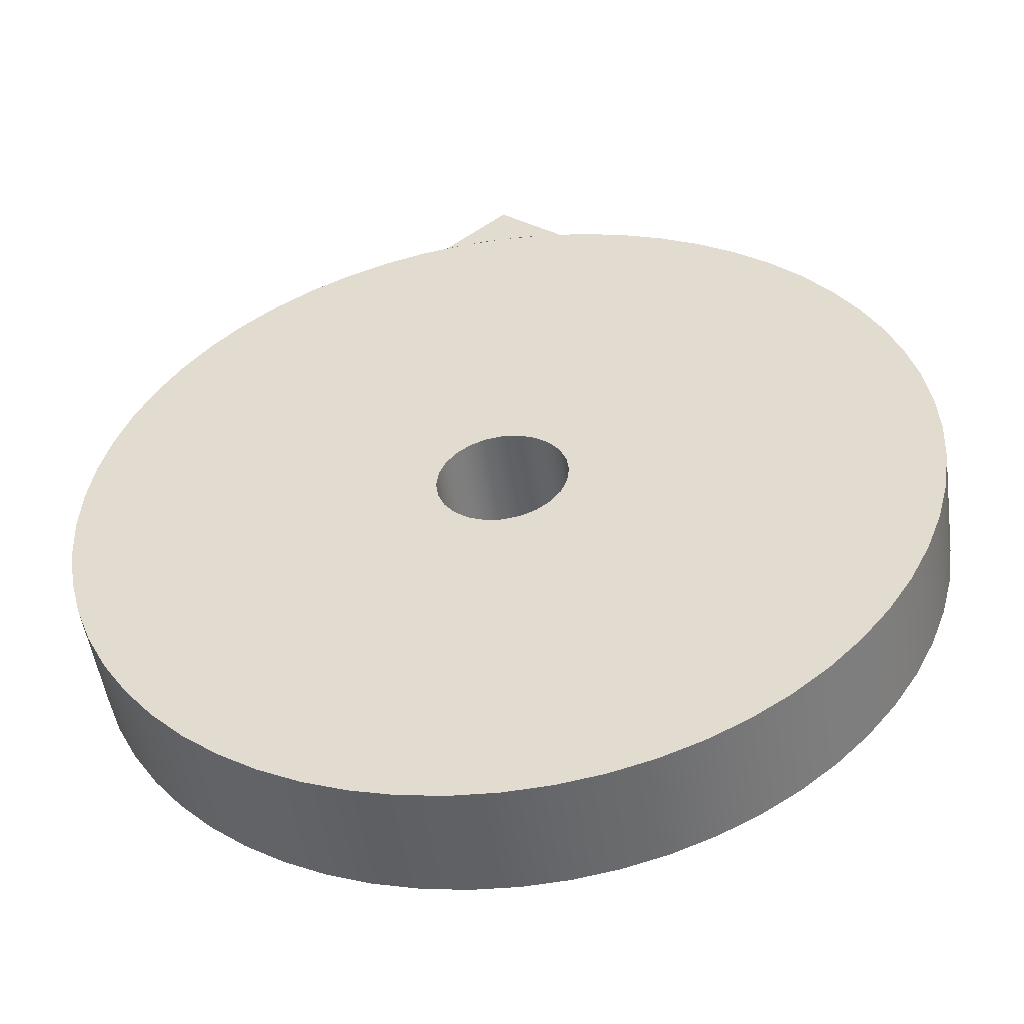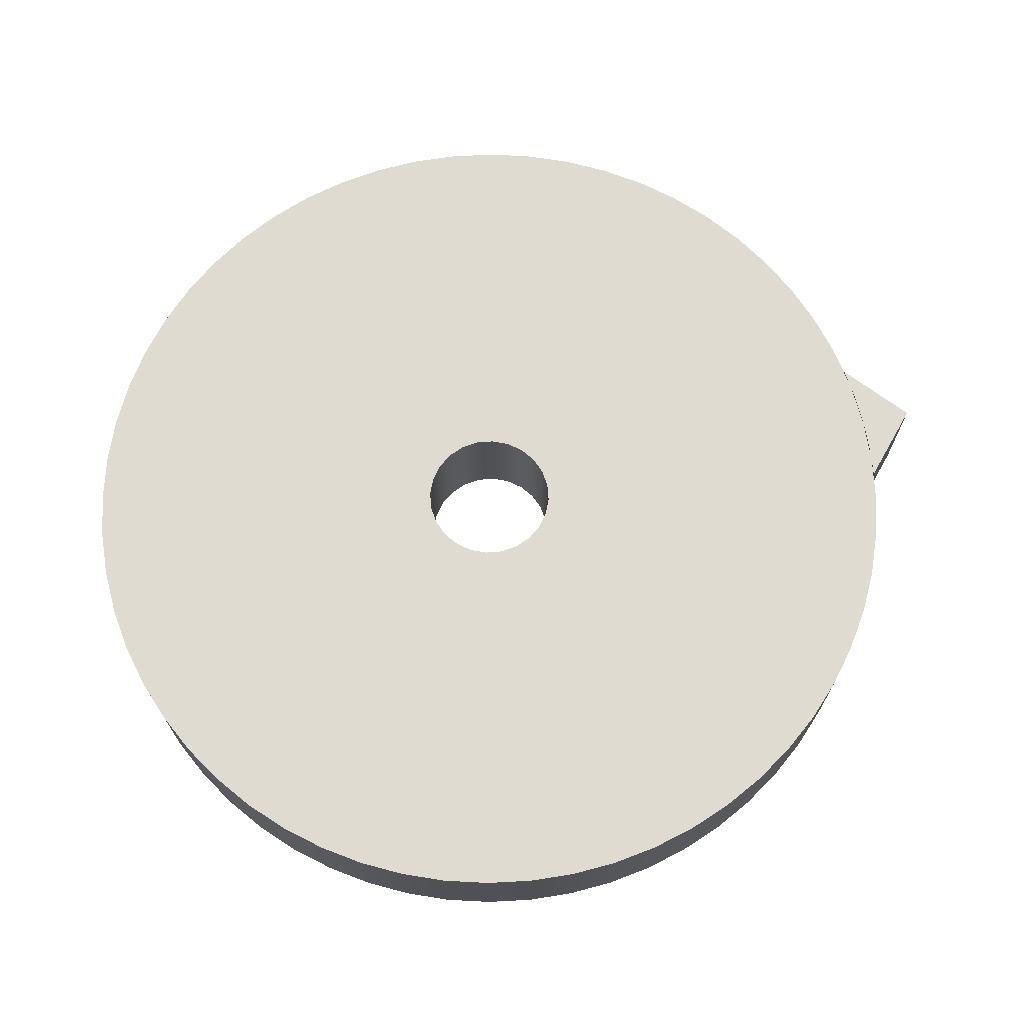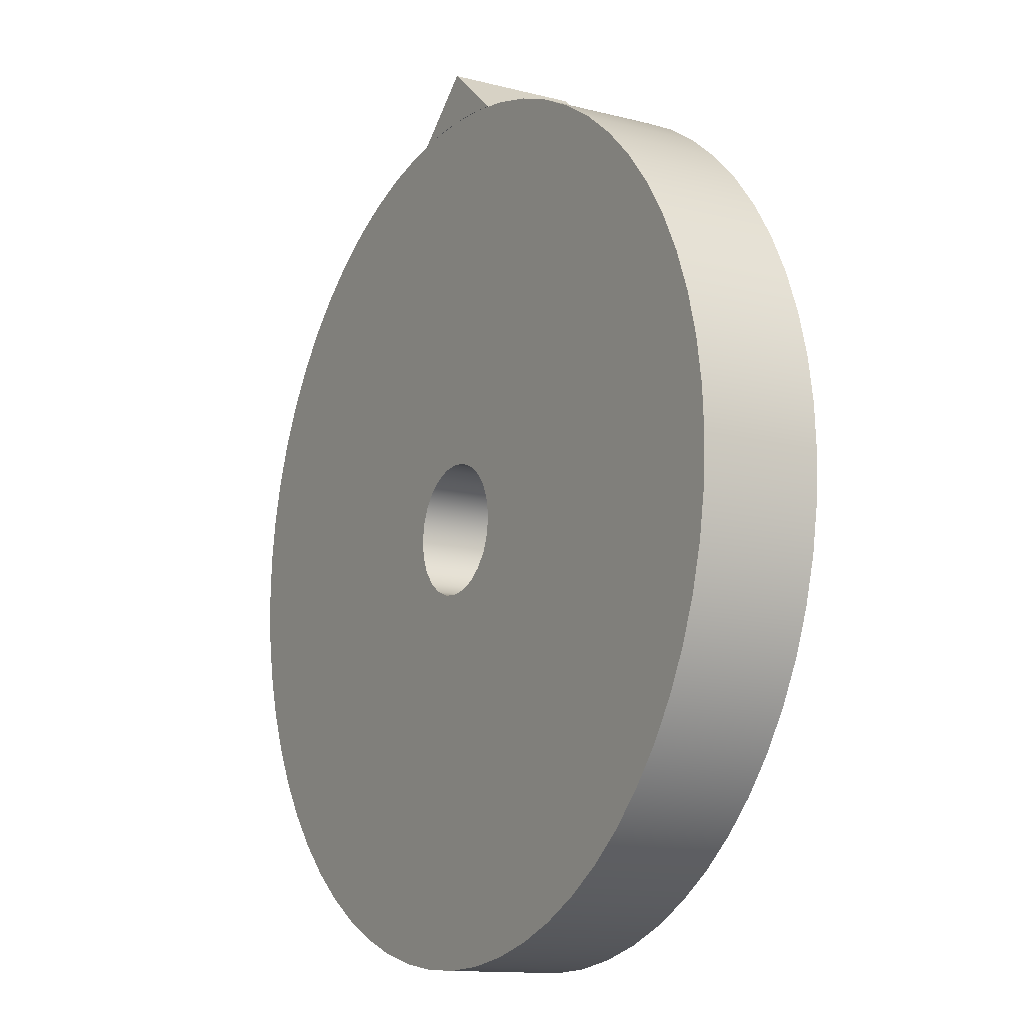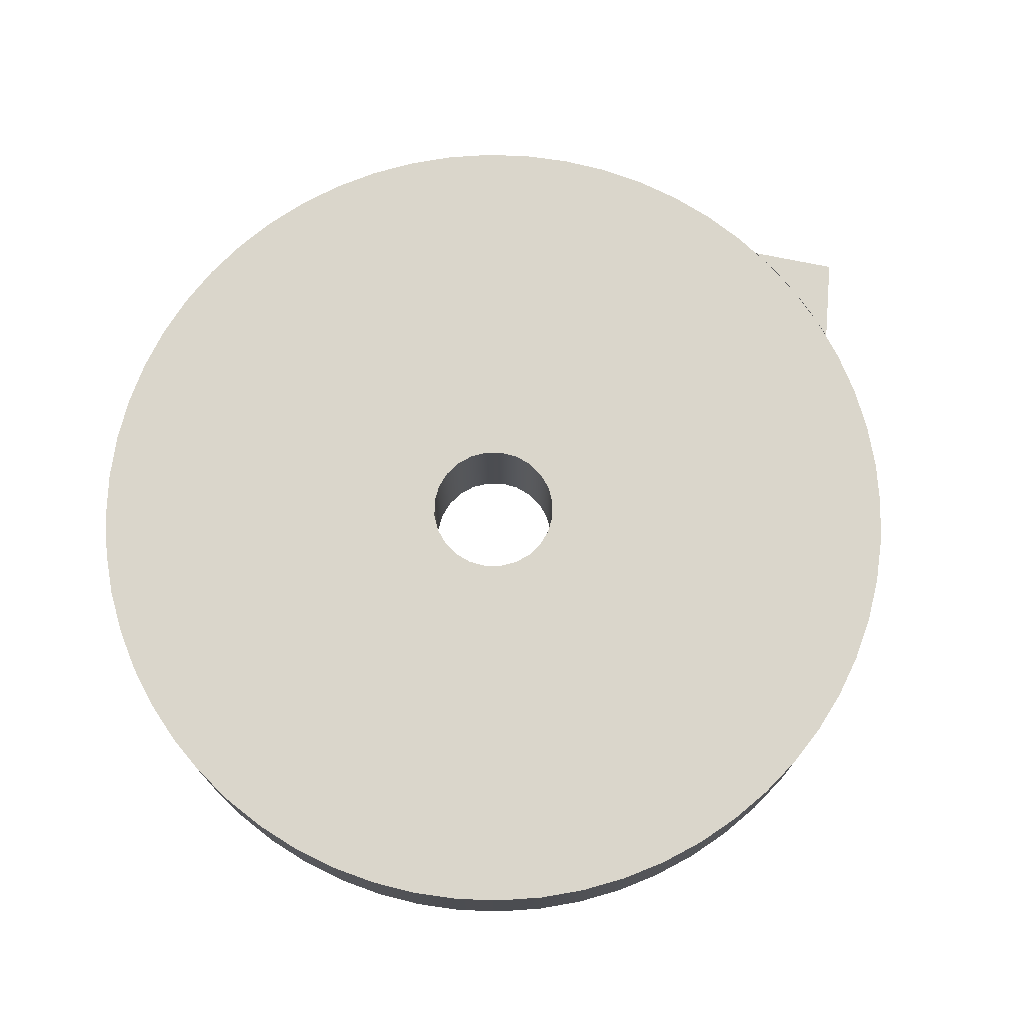
<metadata>
{"format":"obj","ext":"obj","renderer":"f3d","projection":"perspective","resolution":1024,"background":"white","views":[{"elev":-50.9,"azim":8.2,"up":"+Y"},{"elev":70.2,"azim":78.0,"up":"+Z"},{"elev":-12.9,"azim":59.4,"up":"+Y"},{"elev":73.9,"azim":53.1,"up":"+Z"}]}
</metadata>
<code>
v -1 -1.225e-16 0
v -0.9659 0.2588 0
v -0.866 0.5 0
v -0.7071 0.7071 0
v -0.5 0.866 0
v -0.2588 0.9659 0
v 6.123e-17 1 0
v 0.2588 0.9659 0
v 0.5 0.866 0
v 0.7071 0.7071 0
v 0.866 0.5 0
v 0.9659 0.2588 0
v 1 0 0
v 0.9659 -0.2588 0
v 0.866 -0.5 0
v 0.7071 -0.7071 0
v 0.5 -0.866 0
v 0.2588 -0.9659 0
v 6.123e-17 -1 0
v -0.2588 -0.9659 0
v -0.5 -0.866 0
v -0.7071 -0.7071 0
v -0.866 -0.5 0
v -0.9659 -0.2588 0
v -1 -1.225e-16 1.8
v -0.9659 -0.2588 1.8
v -0.866 -0.5 1.8
v -0.7071 -0.7071 1.8
v -0.5 -0.866 1.8
v -0.2588 -0.9659 1.8
v 6.123e-17 -1 1.8
v 0.2588 -0.9659 1.8
v 0.5 -0.866 1.8
v 0.7071 -0.7071 1.8
v 0.866 -0.5 1.8
v 0.9659 -0.2588 1.8
v 1 0 1.8
v 0.9659 0.2588 1.8
v 0.866 0.5 1.8
v 0.7071 0.7071 1.8
v 0.5 0.866 1.8
v 0.2588 0.9659 1.8
v 6.123e-17 1 1.8
v -0.2588 0.9659 1.8
v -0.5 0.866 1.8
v -0.7071 0.7071 1.8
v -0.866 0.5 1.8
v -0.9659 0.2588 1.8
v -1 -1.225e-16 0
v -1 -1.225e-16 1.8
v -6.519 -7.984e-16 1.8
v -6.483 0.6814 1.8
v -6.377 1.355 1.8
v -6.2 2.015 1.8
v -5.956 2.652 1.8
v -5.646 3.26 1.8
v -5.274 3.832 1.8
v -4.845 4.362 1.8
v -4.362 4.845 1.8
v -3.832 5.274 1.8
v -3.26 5.646 1.8
v -2.652 5.956 1.8
v -2.015 6.2 1.8
v -1.355 6.377 1.8
v -0.6814 6.483 1.8
v 3.992e-16 6.519 1.8
v 0.6814 6.483 1.8
v 1.355 6.377 1.8
v 2.015 6.2 1.8
v 2.652 5.956 1.8
v 3.26 5.646 1.8
v 3.832 5.274 1.8
v 4.362 4.845 1.8
v 4.845 4.362 1.8
v 5.274 3.832 1.8
v 5.646 3.26 1.8
v 5.956 2.652 1.8
v 6.2 2.015 1.8
v 6.377 1.355 1.8
v 6.483 0.6814 1.8
v 6.519 0 1.8
v 6.483 -0.6814 1.8
v 6.377 -1.355 1.8
v 6.2 -2.015 1.8
v 5.956 -2.652 1.8
v 5.646 -3.26 1.8
v 5.274 -3.832 1.8
v 4.845 -4.362 1.8
v 4.362 -4.845 1.8
v 3.832 -5.274 1.8
v 3.26 -5.646 1.8
v 2.652 -5.956 1.8
v 2.015 -6.2 1.8
v 1.355 -6.377 1.8
v 0.6814 -6.483 1.8
v 3.992e-16 -6.519 1.8
v -0.6814 -6.483 1.8
v -1.355 -6.377 1.8
v -2.015 -6.2 1.8
v -2.652 -5.956 1.8
v -3.26 -5.646 1.8
v -3.832 -5.274 1.8
v -4.362 -4.845 1.8
v -4.845 -4.362 1.8
v -5.274 -3.832 1.8
v -5.646 -3.26 1.8
v -5.956 -2.652 1.8
v -6.2 -2.015 1.8
v -6.377 -1.355 1.8
v -6.483 -0.6814 1.8
v -6.519 -7.984e-16 0
v -6.483 -0.6814 0
v -6.377 -1.355 0
v -6.2 -2.015 0
v -5.956 -2.652 0
v -5.646 -3.26 0
v -5.274 -3.832 0
v -4.845 -4.362 0
v -4.362 -4.845 0
v -3.832 -5.274 0
v -3.26 -5.646 0
v -2.652 -5.956 0
v -2.015 -6.2 0
v -1.355 -6.377 0
v -0.6814 -6.483 0
v 3.992e-16 -6.519 0
v 0.6814 -6.483 0
v 1.355 -6.377 0
v 2.015 -6.2 0
v 2.652 -5.956 0
v 3.26 -5.646 0
v 3.832 -5.274 0
v 4.362 -4.845 0
v 4.845 -4.362 0
v 5.274 -3.832 0
v 5.646 -3.26 0
v 5.956 -2.652 0
v 6.2 -2.015 0
v 6.377 -1.355 0
v 6.483 -0.6814 0
v 6.519 0 0
v 6.483 0.6814 0
v 6.377 1.355 0
v 6.2 2.015 0
v 5.956 2.652 0
v 5.646 3.26 0
v 5.274 3.832 0
v 4.845 4.362 0
v 4.362 4.845 0
v 3.832 5.274 0
v 3.26 5.646 0
v 2.652 5.956 0
v 2.015 6.2 0
v 1.355 6.377 0
v 0.6814 6.483 0
v 3.992e-16 6.519 0
v -0.6814 6.483 0
v -1.355 6.377 0
v -2.015 6.2 0
v -2.652 5.956 0
v -3.26 5.646 0
v -3.832 5.274 0
v -4.362 4.845 0
v -4.845 4.362 0
v -5.274 3.832 0
v -5.646 3.26 0
v -5.956 2.652 0
v -6.2 2.015 0
v -6.377 1.355 0
v -6.483 0.6814 0
v -6.519 -7.984e-16 0
v -6.519 -7.984e-16 1.8
v -1 -1.225e-16 0
v -0.9659 -0.2588 0
v -0.866 -0.5 0
v -0.7071 -0.7071 0
v -0.5 -0.866 0
v -0.2588 -0.9659 0
v 6.123e-17 -1 0
v 0.2588 -0.9659 0
v 0.5 -0.866 0
v 0.7071 -0.7071 0
v 0.866 -0.5 0
v 0.9659 -0.2588 0
v 1 0 0
v 0.9659 0.2588 0
v 0.866 0.5 0
v 0.7071 0.7071 0
v 0.5 0.866 0
v 0.2588 0.9659 0
v 6.123e-17 1 0
v -0.2588 0.9659 0
v -0.5 0.866 0
v -0.7071 0.7071 0
v -0.866 0.5 0
v -0.9659 0.2588 0
v -6.519 -7.984e-16 0
v -6.483 0.6814 0
v -6.377 1.355 0
v -6.2 2.015 0
v -5.956 2.652 0
v -5.646 3.26 0
v -5.274 3.832 0
v -4.845 4.362 0
v -4.362 4.845 0
v -3.832 5.274 0
v -3.26 5.646 0
v -2.652 5.956 0
v -2.015 6.2 0
v -1.355 6.377 0
v -0.6814 6.483 0
v 3.992e-16 6.519 0
v 0.6814 6.483 0
v 1.355 6.377 0
v 2.015 6.2 0
v 2.652 5.956 0
v 3.26 5.646 0
v 3.832 5.274 0
v 4.362 4.845 0
v 4.845 4.362 0
v 5.274 3.832 0
v 5.646 3.26 0
v 5.956 2.652 0
v 6.2 2.015 0
v 6.377 1.355 0
v 6.483 0.6814 0
v 6.519 0 0
v 6.483 -0.6814 0
v 6.377 -1.355 0
v 6.2 -2.015 0
v 5.956 -2.652 0
v 5.646 -3.26 0
v 5.274 -3.832 0
v 4.845 -4.362 0
v 4.362 -4.845 0
v 3.832 -5.274 0
v 3.26 -5.646 0
v 2.652 -5.956 0
v 2.015 -6.2 0
v 1.355 -6.377 0
v 0.6814 -6.483 0
v 3.992e-16 -6.519 0
v -0.6814 -6.483 0
v -1.355 -6.377 0
v -2.015 -6.2 0
v -2.652 -5.956 0
v -3.26 -5.646 0
v -3.832 -5.274 0
v -4.362 -4.845 0
v -4.845 -4.362 0
v -5.274 -3.832 0
v -5.646 -3.26 0
v -5.956 -2.652 0
v -6.2 -2.015 0
v -6.377 -1.355 0
v -6.483 -0.6814 0
v -1 -1.225e-16 1.8
v -0.9659 0.2588 1.8
v -0.866 0.5 1.8
v -0.7071 0.7071 1.8
v -0.5 0.866 1.8
v -0.2588 0.9659 1.8
v 6.123e-17 1 1.8
v 0.2588 0.9659 1.8
v 0.5 0.866 1.8
v 0.7071 0.7071 1.8
v 0.866 0.5 1.8
v 0.9659 0.2588 1.8
v 1 0 1.8
v 0.9659 -0.2588 1.8
v 0.866 -0.5 1.8
v 0.7071 -0.7071 1.8
v 0.5 -0.866 1.8
v 0.2588 -0.9659 1.8
v 6.123e-17 -1 1.8
v -0.2588 -0.9659 1.8
v -0.5 -0.866 1.8
v -0.7071 -0.7071 1.8
v -0.866 -0.5 1.8
v -0.9659 -0.2588 1.8
v -6.519 -7.984e-16 1.8
v -6.483 -0.6814 1.8
v -6.377 -1.355 1.8
v -6.2 -2.015 1.8
v -5.956 -2.652 1.8
v -5.646 -3.26 1.8
v -5.274 -3.832 1.8
v -4.845 -4.362 1.8
v -4.362 -4.845 1.8
v -3.832 -5.274 1.8
v -3.26 -5.646 1.8
v -2.652 -5.956 1.8
v -2.015 -6.2 1.8
v -1.355 -6.377 1.8
v -0.6814 -6.483 1.8
v 3.992e-16 -6.519 1.8
v 0.6814 -6.483 1.8
v 1.355 -6.377 1.8
v 2.015 -6.2 1.8
v 2.652 -5.956 1.8
v 3.26 -5.646 1.8
v 3.832 -5.274 1.8
v 4.362 -4.845 1.8
v 4.845 -4.362 1.8
v 5.274 -3.832 1.8
v 5.646 -3.26 1.8
v 5.956 -2.652 1.8
v 6.2 -2.015 1.8
v 6.377 -1.355 1.8
v 6.483 -0.6814 1.8
v 6.519 0 1.8
v 6.483 0.6814 1.8
v 6.377 1.355 1.8
v 6.2 2.015 1.8
v 5.956 2.652 1.8
v 5.646 3.26 1.8
v 5.274 3.832 1.8
v 4.845 4.362 1.8
v 4.362 4.845 1.8
v 3.832 5.274 1.8
v 3.26 5.646 1.8
v 2.652 5.956 1.8
v 2.015 6.2 1.8
v 1.355 6.377 1.8
v 0.6814 6.483 1.8
v 3.992e-16 6.519 1.8
v -0.6814 6.483 1.8
v -1.355 6.377 1.8
v -2.015 6.2 1.8
v -2.652 5.956 1.8
v -3.26 5.646 1.8
v -3.832 5.274 1.8
v -4.362 4.845 1.8
v -4.845 4.362 1.8
v -5.274 3.832 1.8
v -5.646 3.26 1.8
v -5.956 2.652 1.8
v -6.2 2.015 1.8
v -6.377 1.355 1.8
v -6.483 0.6814 1.8
v 0.9549 6.449 1.8
v 0.716 6.48 1.8
v 0.4762 6.502 1.8
v 0.2357 6.515 1.8
v -0.00504 6.519 1.8
v -0.2458 6.515 1.8
v -0.4863 6.501 1.8
v -0.7261 6.479 1.8
v -0.9648 6.447 1.8
v -0.9648 6.447 -0.2
v -0.7261 6.479 -0.2
v -0.4863 6.501 -0.2
v -0.2458 6.515 -0.2
v -0.00504 6.519 -0.2
v 0.2357 6.515 -0.2
v 0.4762 6.502 -0.2
v 0.716 6.48 -0.2
v 0.9549 6.449 -0.2
v -0.004149 7.3 1.8
v 0.9549 6.449 1.8
v 0.9549 6.449 -0.2
v -0.004149 7.3 -0.2
v -0.9648 6.447 1.8
v -0.004149 7.3 1.8
v -0.004149 7.3 -0.2
v -0.9648 6.447 -0.2
v -0.9648 6.447 -0.2
v -0.004149 7.3 -0.2
v 0.9549 6.449 -0.2
v 0.716 6.48 -0.2
v 0.4762 6.502 -0.2
v 0.2357 6.515 -0.2
v -0.00504 6.519 -0.2
v -0.2458 6.515 -0.2
v -0.4863 6.501 -0.2
v -0.7261 6.479 -0.2
v -0.004149 7.3 1.8
v -0.9648 6.447 1.8
v -0.7261 6.479 1.8
v -0.4863 6.501 1.8
v -0.2458 6.515 1.8
v -0.00504 6.519 1.8
v 0.2357 6.515 1.8
v 0.4762 6.502 1.8
v 0.716 6.48 1.8
v 0.9549 6.449 1.8
f 2 48 1
f 1 48 50
f 49 25 24
f 24 25 26
f 24 26 23
f 23 26 27
f 23 27 22
f 22 27 28
f 22 28 21
f 21 28 29
f 21 29 20
f 20 29 30
f 20 30 19
f 19 30 31
f 19 31 18
f 18 31 32
f 18 32 17
f 17 32 33
f 17 33 16
f 16 33 34
f 16 34 15
f 15 34 35
f 15 35 14
f 14 35 36
f 14 36 13
f 13 36 37
f 13 37 12
f 12 37 38
f 12 38 11
f 11 38 39
f 11 39 10
f 10 39 40
f 10 40 9
f 9 40 41
f 9 41 8
f 8 41 42
f 8 42 7
f 7 42 43
f 7 43 6
f 6 43 44
f 6 44 5
f 5 44 45
f 5 45 4
f 4 45 46
f 4 46 3
f 3 46 47
f 3 47 2
f 2 47 48
f 52 170 51
f 51 170 171
f 172 111 110
f 110 111 112
f 110 112 109
f 109 112 113
f 109 113 108
f 108 113 114
f 108 114 107
f 107 114 115
f 107 115 106
f 106 115 116
f 106 116 105
f 105 116 117
f 105 117 104
f 104 117 118
f 104 118 103
f 103 118 119
f 103 119 102
f 102 119 120
f 102 120 101
f 101 120 121
f 101 121 100
f 100 121 122
f 100 122 99
f 99 122 123
f 99 123 98
f 98 123 124
f 98 124 97
f 97 124 125
f 97 125 96
f 96 125 126
f 96 126 95
f 95 126 127
f 95 127 94
f 94 127 128
f 94 128 93
f 93 128 129
f 93 129 92
f 92 129 130
f 92 130 91
f 91 130 131
f 91 131 90
f 90 131 132
f 90 132 89
f 89 132 133
f 89 133 88
f 88 133 134
f 88 134 87
f 87 134 135
f 87 135 86
f 86 135 136
f 86 136 85
f 85 136 137
f 85 137 84
f 84 137 138
f 84 138 83
f 83 138 139
f 83 139 82
f 82 139 140
f 82 140 81
f 81 140 141
f 81 141 80
f 80 141 142
f 80 142 79
f 79 142 143
f 79 143 78
f 78 143 144
f 78 144 77
f 77 144 145
f 77 145 76
f 76 145 146
f 76 146 75
f 75 146 147
f 75 147 74
f 74 147 148
f 74 148 73
f 73 148 149
f 73 149 72
f 72 149 150
f 72 150 71
f 71 150 151
f 71 151 70
f 70 151 152
f 70 152 69
f 69 152 153
f 69 153 68
f 68 153 154
f 68 154 67
f 67 154 155
f 67 155 66
f 66 155 156
f 66 156 65
f 65 156 157
f 65 157 64
f 64 157 158
f 64 158 63
f 63 158 159
f 63 159 62
f 62 159 160
f 62 160 61
f 61 160 161
f 61 161 60
f 60 161 162
f 60 162 59
f 59 162 163
f 59 163 58
f 58 163 164
f 58 164 57
f 57 164 165
f 57 165 56
f 56 165 166
f 56 166 55
f 55 166 167
f 55 167 54
f 54 167 168
f 54 168 53
f 53 168 169
f 53 169 52
f 52 169 170
f 174 256 173
f 173 256 197
f 173 197 198
f 175 253 174
f 174 253 254
f 174 254 255
f 176 251 175
f 175 251 252
f 175 252 253
f 177 248 176
f 176 248 249
f 176 249 250
f 178 246 177
f 177 246 247
f 177 247 248
f 179 243 178
f 178 243 244
f 178 244 245
f 180 241 179
f 179 241 242
f 179 242 243
f 181 238 180
f 180 238 239
f 180 239 240
f 182 236 181
f 181 236 237
f 181 237 238
f 183 233 182
f 182 233 234
f 182 234 235
f 184 231 183
f 183 231 232
f 183 232 233
f 185 228 184
f 184 228 229
f 184 229 230
f 186 226 185
f 185 226 227
f 185 227 228
f 187 223 186
f 186 223 224
f 186 224 225
f 188 221 187
f 187 221 222
f 187 222 223
f 189 218 188
f 188 218 219
f 188 219 220
f 190 216 189
f 189 216 217
f 189 217 218
f 191 213 190
f 190 213 214
f 190 214 215
f 192 211 191
f 191 211 212
f 191 212 213
f 193 208 192
f 192 208 209
f 192 209 210
f 194 206 193
f 193 206 207
f 193 207 208
f 195 203 194
f 194 203 204
f 194 204 205
f 196 201 195
f 195 201 202
f 195 202 203
f 173 198 196
f 196 198 199
f 196 199 200
f 200 201 196
f 205 206 194
f 210 211 192
f 215 216 190
f 220 221 188
f 225 226 186
f 230 231 184
f 235 236 182
f 240 241 180
f 245 246 178
f 250 251 176
f 255 256 174
f 258 340 257
f 257 340 281
f 257 281 282
f 259 337 258
f 258 337 338
f 258 338 339
f 260 335 259
f 259 335 336
f 259 336 337
f 261 332 260
f 260 332 333
f 260 333 334
f 262 330 261
f 261 330 331
f 261 331 332
f 263 327 262
f 262 327 328
f 262 328 329
f 264 325 263
f 263 325 326
f 263 326 327
f 265 322 264
f 264 322 323
f 264 323 324
f 266 320 265
f 265 320 321
f 265 321 322
f 267 317 266
f 266 317 318
f 266 318 319
f 268 315 267
f 267 315 316
f 267 316 317
f 269 312 268
f 268 312 313
f 268 313 314
f 270 310 269
f 269 310 311
f 269 311 312
f 271 307 270
f 270 307 308
f 270 308 309
f 272 305 271
f 271 305 306
f 271 306 307
f 273 302 272
f 272 302 303
f 272 303 304
f 274 300 273
f 273 300 301
f 273 301 302
f 275 297 274
f 274 297 298
f 274 298 299
f 276 295 275
f 275 295 296
f 275 296 297
f 277 292 276
f 276 292 293
f 276 293 294
f 278 290 277
f 277 290 291
f 277 291 292
f 279 287 278
f 278 287 288
f 278 288 289
f 280 285 279
f 279 285 286
f 279 286 287
f 257 282 280
f 280 282 283
f 280 283 284
f 284 285 280
f 289 290 278
f 294 295 276
f 299 300 274
f 304 305 272
f 309 310 270
f 314 315 268
f 319 320 266
f 324 325 264
f 329 330 262
f 334 335 260
f 339 340 258
f 358 341 357
f 357 341 342
f 357 342 343
f 357 343 356
f 356 343 344
f 356 344 355
f 355 344 345
f 355 345 354
f 354 345 346
f 354 346 353
f 353 346 347
f 353 347 352
f 352 347 348
f 352 348 351
f 351 348 350
f 350 348 349
f 359 360 362
f 362 360 361
f 363 364 366
f 366 364 365
f 367 368 376
f 376 368 375
f 375 368 374
f 374 368 373
f 373 368 372
f 372 368 371
f 371 368 370
f 370 368 369
f 378 379 377
f 377 379 380
f 377 380 381
f 381 382 377
f 377 382 383
f 377 383 384
f 384 385 377
f 377 385 386

</code>
